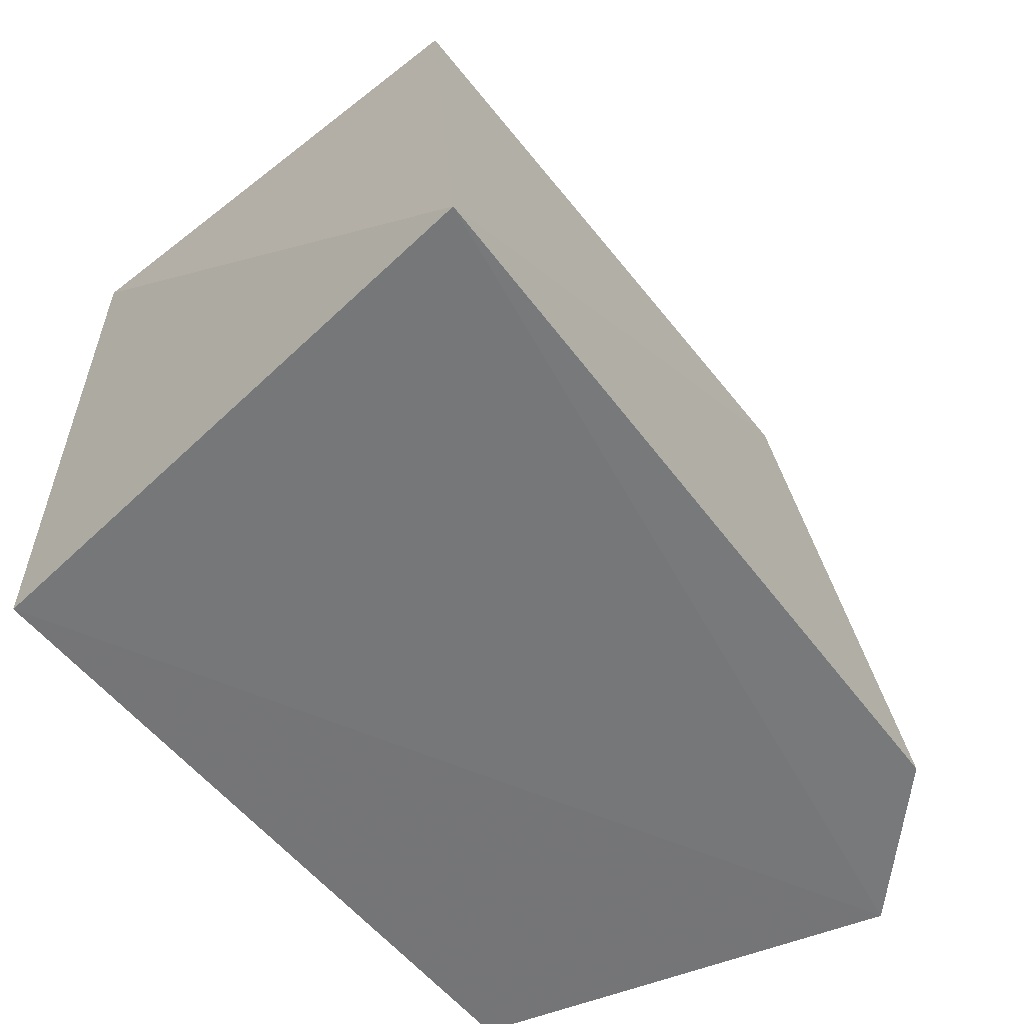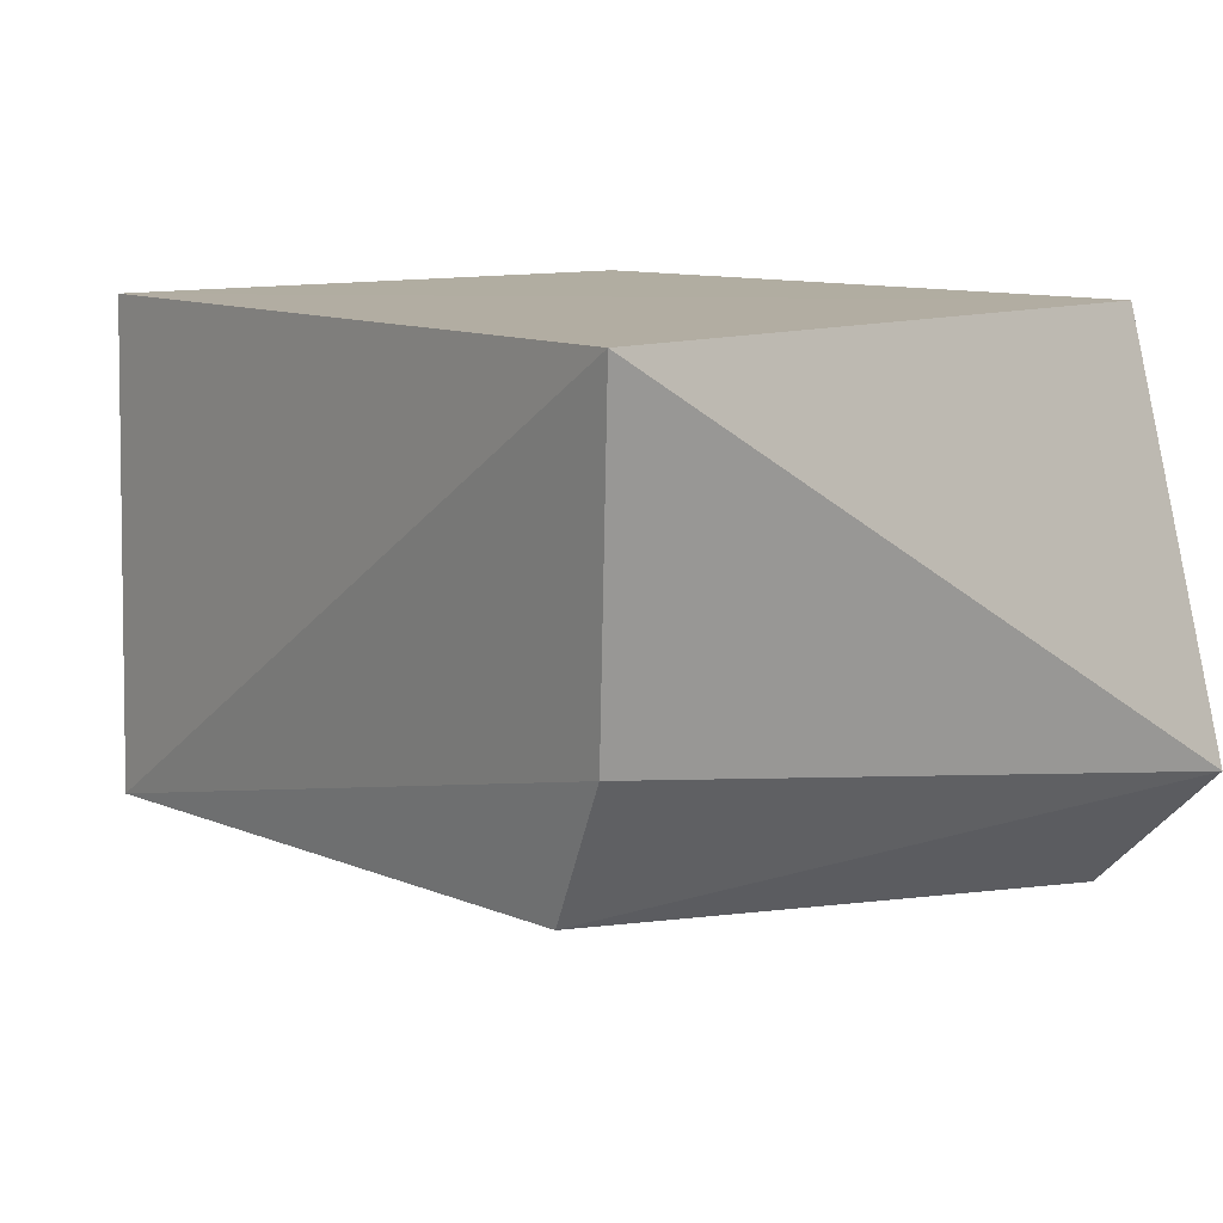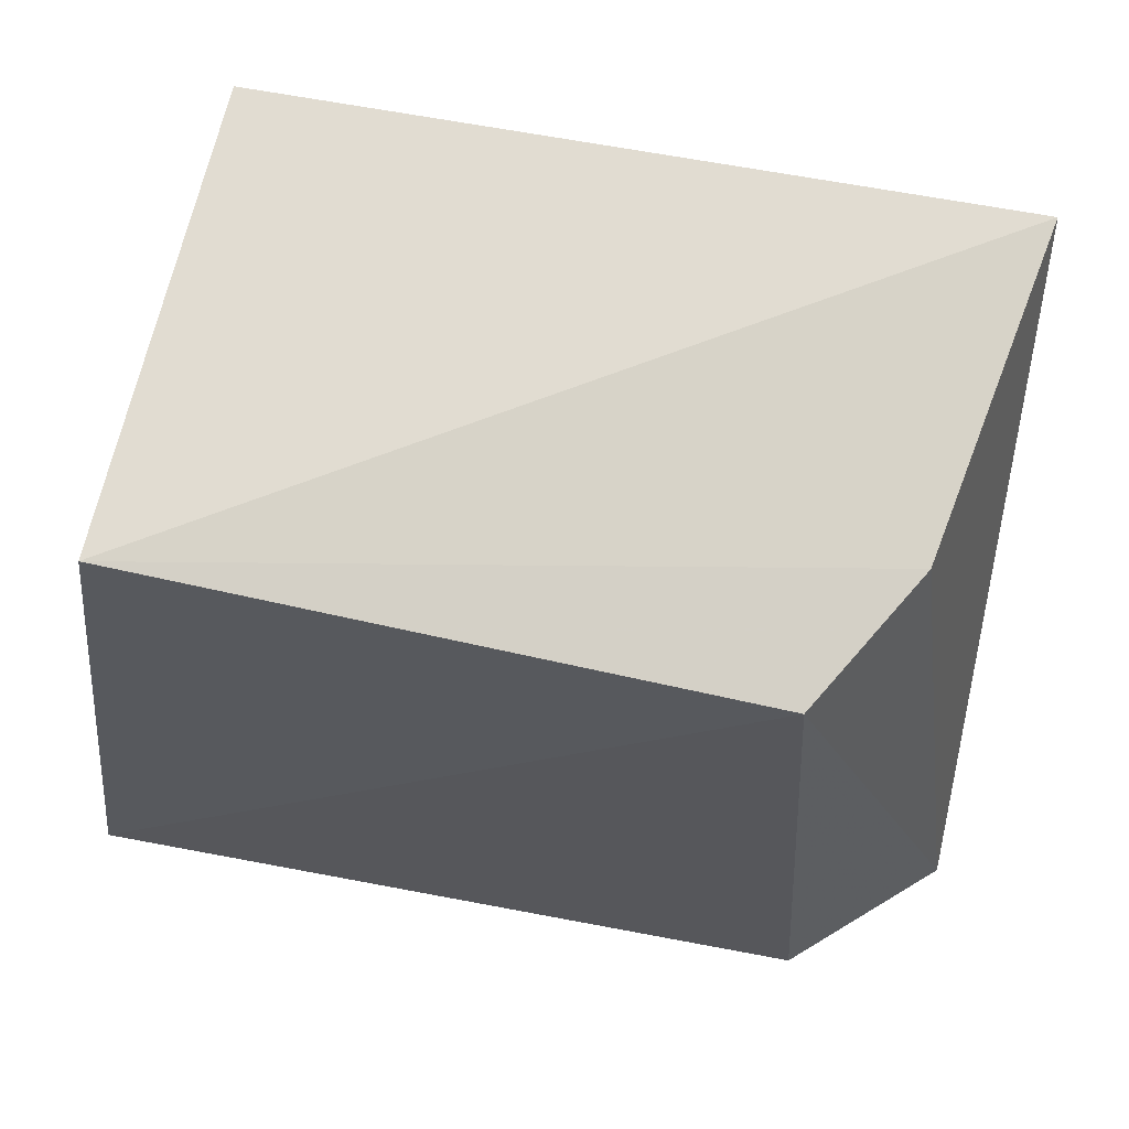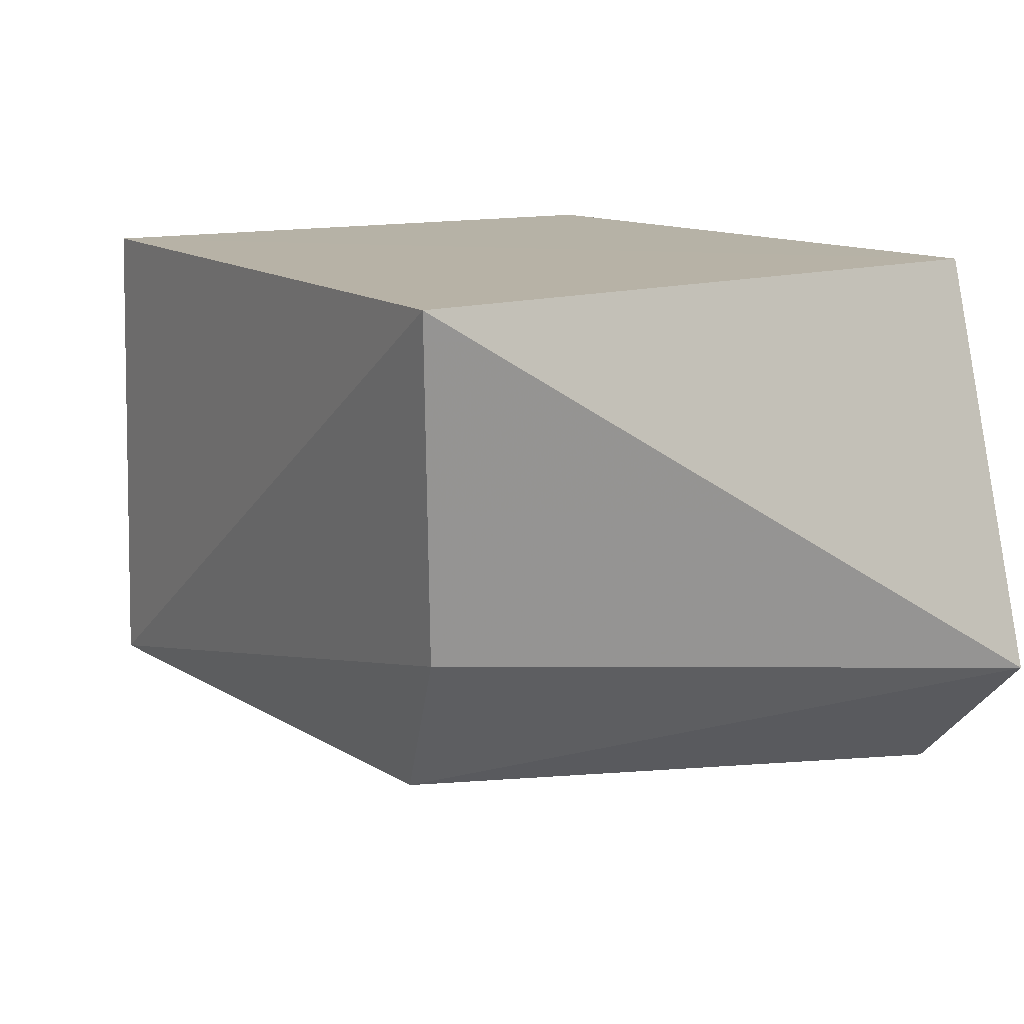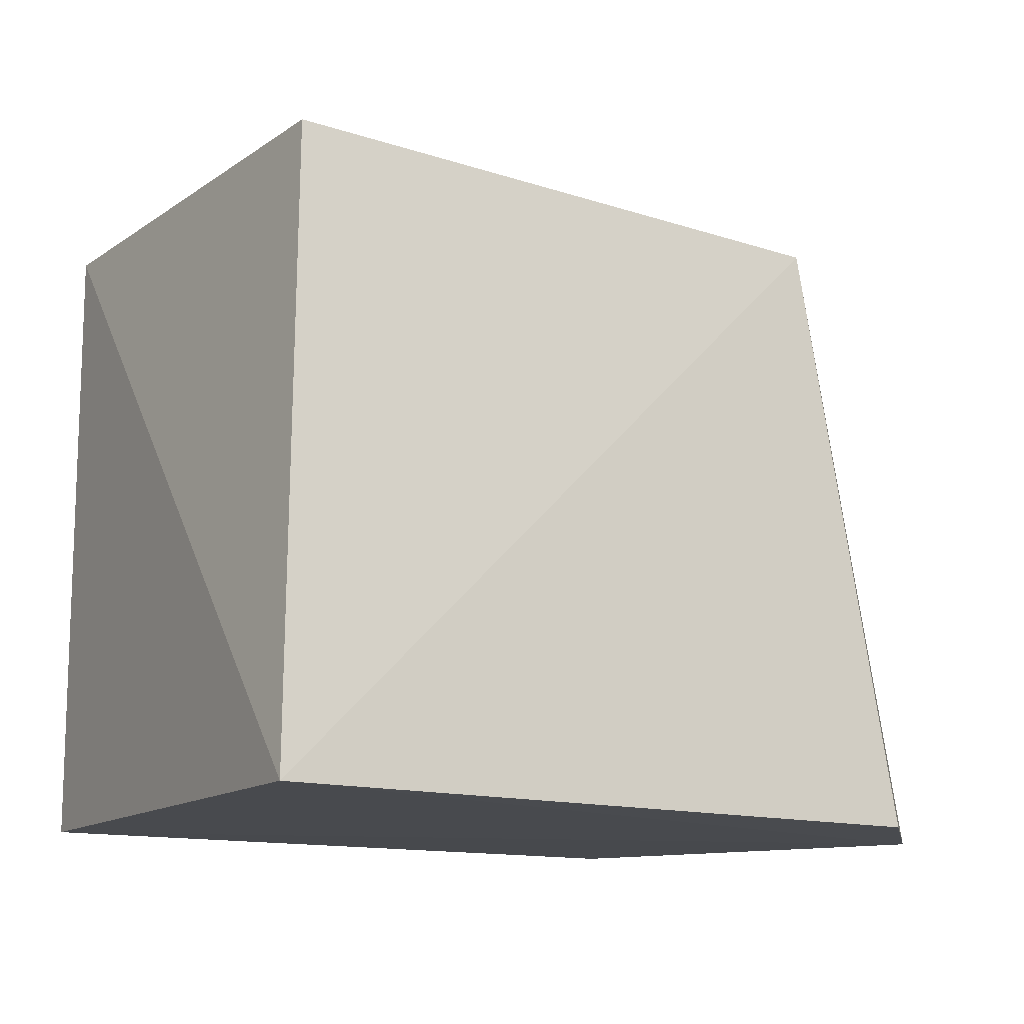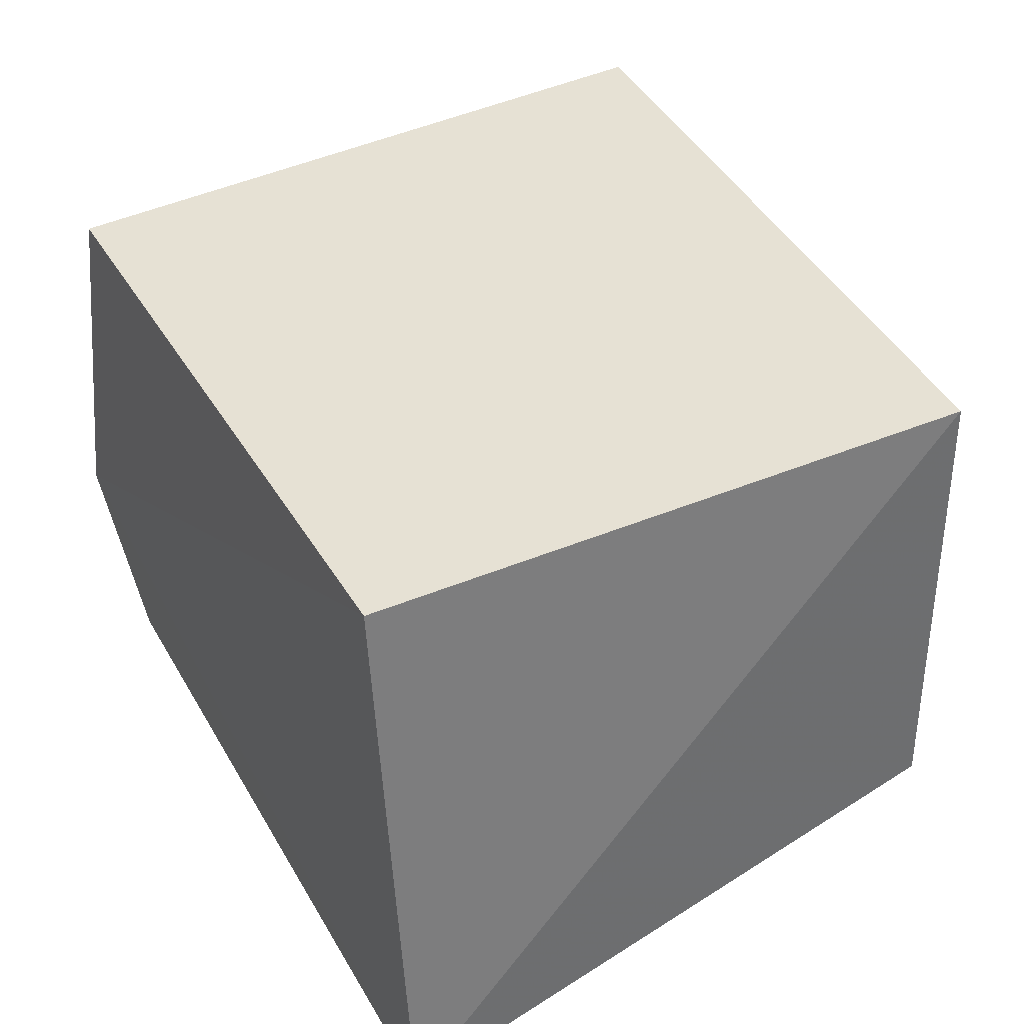
<metadata>
{"format":"obj","ext":"obj","renderer":"f3d","projection":"perspective","resolution":1024,"background":"white","views":[{"elev":-56.8,"azim":-51.5,"up":"+Z"},{"elev":10.4,"azim":48.0,"up":"+Y"},{"elev":69.4,"azim":12.7,"up":"+Z"},{"elev":12.2,"azim":56.3,"up":"+Y"},{"elev":-12.7,"azim":-35.2,"up":"+Z"},{"elev":39.2,"azim":-117.8,"up":"+Y"}]}
</metadata>
<code>
v 0.01867 0.000228 0.07681
v 0.01667 -0.01316 0.07537
v 0.02112 -0.01634 0.04927
v -0.01158 0.0003148 0.04938
v -0.01158 0.0003148 0.07445
v 0.01644 0.0003148 0.04938
v -0.01169 -0.01905 0.0748
v 0.01347 -0.01883 0.07441
v -0.01407 -0.02273 0.04945
v 0.01562 -0.02163 0.04939
f 1 2 3
f 6 1 3
f 6 3 4
f 6 5 1
f 6 4 5
f 7 2 1
f 7 1 5
f 8 3 2
f 8 2 7
f 9 7 5
f 9 5 4
f 9 4 3
f 9 8 7
f 10 9 3
f 10 3 8
f 10 8 9

</code>
